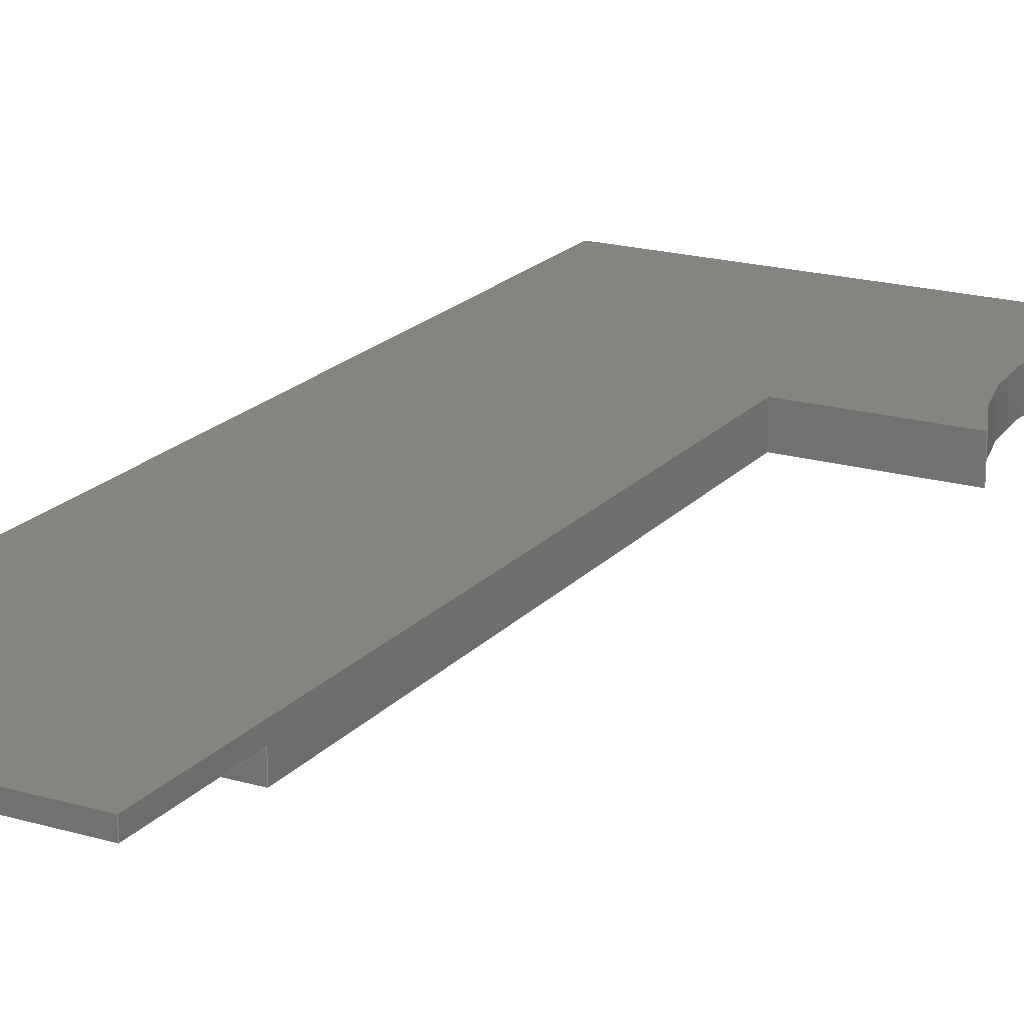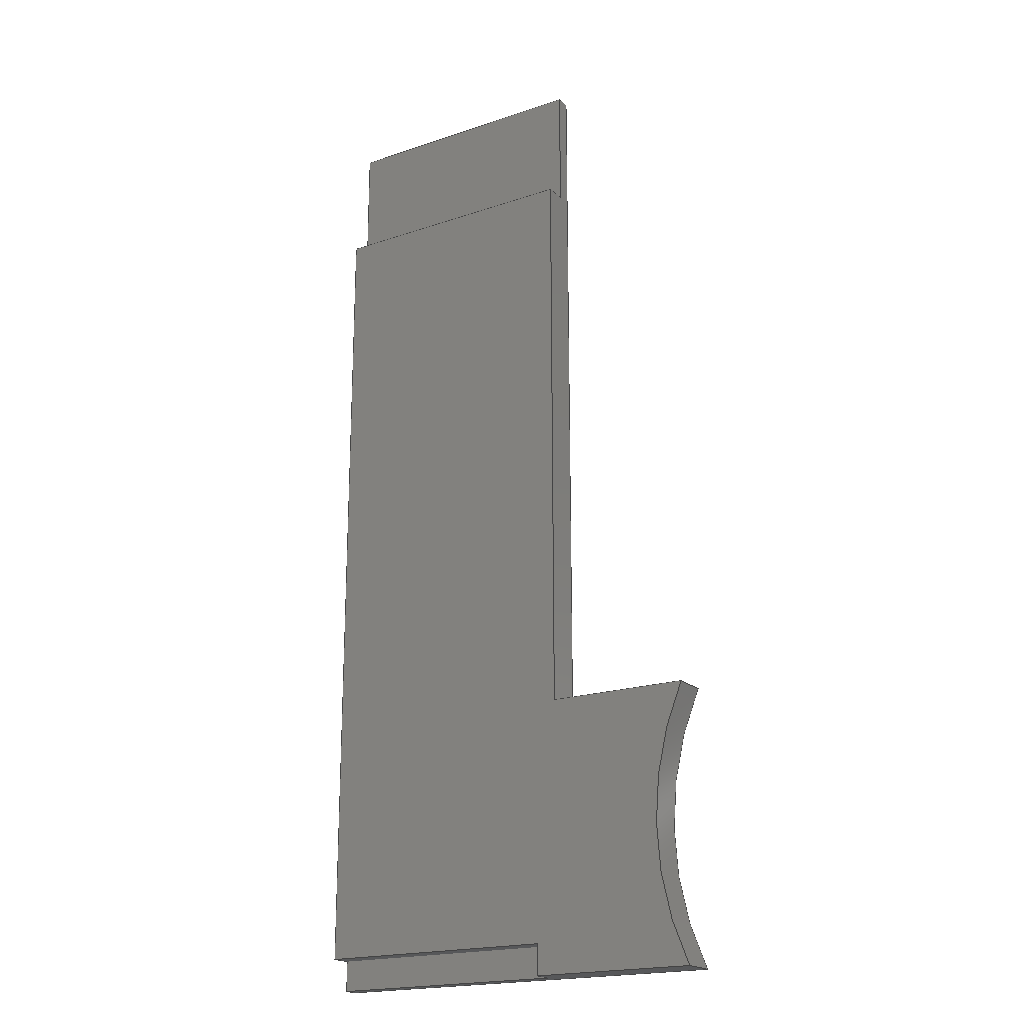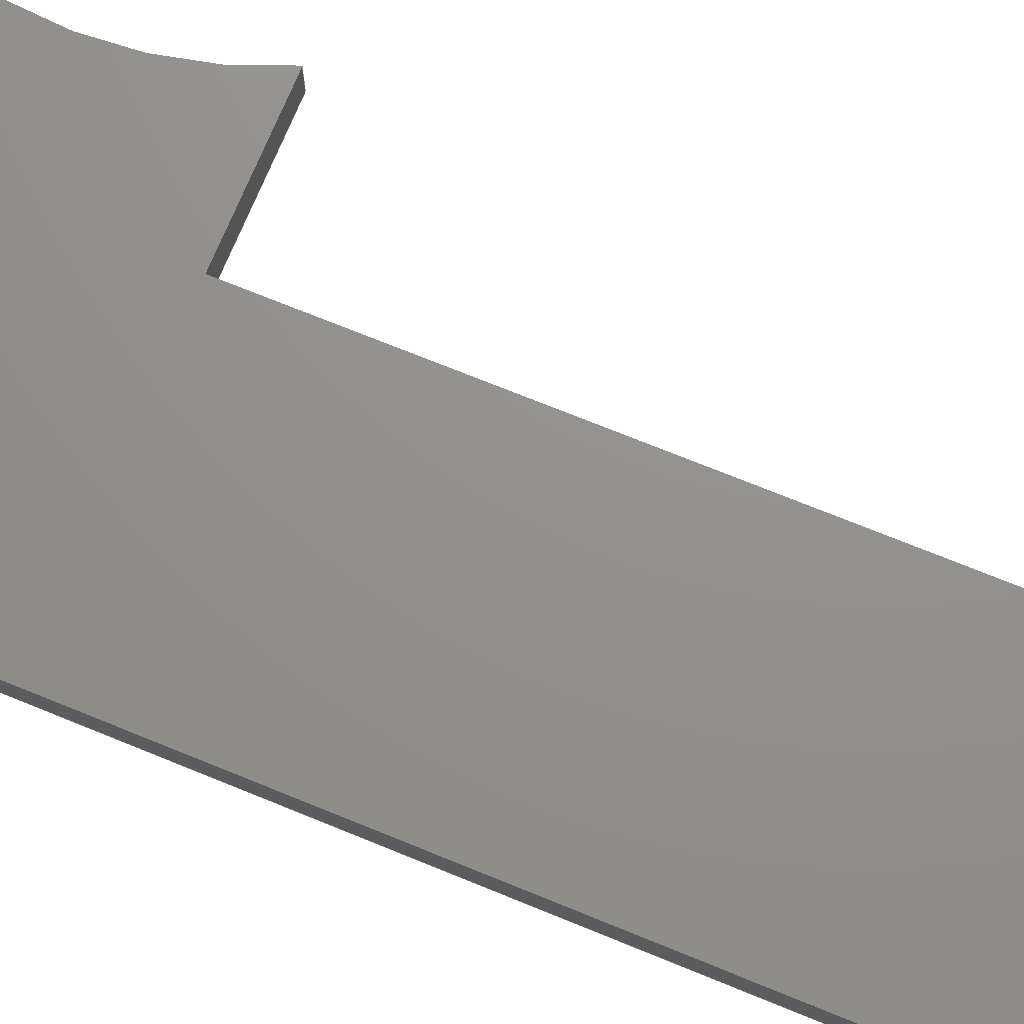
<metadata>
{"format":"step","ext":"step","renderer":"f3d","projection":"perspective","resolution":1024,"background":"white","views":[{"elev":19.5,"azim":-151.6,"up":"+Z"},{"elev":-19.7,"azim":-147.8,"up":"+Y"},{"elev":72.0,"azim":112.2,"up":"+Z"}]}
</metadata>
<code>
ISO-10303-21;
DATA;
#1=SHAPE_REPRESENTATION_RELATIONSHIP('','',#251,#2);
#2=ADVANCED_BREP_SHAPE_REPRESENTATION('',(#249),#401);
#3=CYLINDRICAL_SURFACE('',#255,0.01729);
#4=CIRCLE('',#254,0.01729);
#5=CIRCLE('',#256,0.01729);
#6=ORIENTED_EDGE('',*,*,#72,.F.);
#7=ORIENTED_EDGE('',*,*,#73,.T.);
#8=ORIENTED_EDGE('',*,*,#74,.F.);
#9=ORIENTED_EDGE('',*,*,#75,.F.);
#10=ORIENTED_EDGE('',*,*,#76,.F.);
#11=ORIENTED_EDGE('',*,*,#77,.F.);
#12=ORIENTED_EDGE('',*,*,#78,.T.);
#13=ORIENTED_EDGE('',*,*,#79,.F.);
#14=ORIENTED_EDGE('',*,*,#78,.F.);
#15=ORIENTED_EDGE('',*,*,#80,.F.);
#16=ORIENTED_EDGE('',*,*,#81,.T.);
#17=ORIENTED_EDGE('',*,*,#82,.T.);
#18=ORIENTED_EDGE('',*,*,#83,.F.);
#19=ORIENTED_EDGE('',*,*,#84,.T.);
#20=ORIENTED_EDGE('',*,*,#85,.F.);
#21=ORIENTED_EDGE('',*,*,#86,.F.);
#22=ORIENTED_EDGE('',*,*,#80,.T.);
#23=ORIENTED_EDGE('',*,*,#77,.T.);
#24=ORIENTED_EDGE('',*,*,#87,.F.);
#25=ORIENTED_EDGE('',*,*,#88,.T.);
#26=ORIENTED_EDGE('',*,*,#89,.F.);
#27=ORIENTED_EDGE('',*,*,#90,.F.);
#28=ORIENTED_EDGE('',*,*,#85,.T.);
#29=ORIENTED_EDGE('',*,*,#91,.T.);
#30=ORIENTED_EDGE('',*,*,#92,.T.);
#31=ORIENTED_EDGE('',*,*,#74,.T.);
#32=ORIENTED_EDGE('',*,*,#89,.T.);
#33=ORIENTED_EDGE('',*,*,#93,.T.);
#34=ORIENTED_EDGE('',*,*,#94,.F.);
#35=ORIENTED_EDGE('',*,*,#95,.F.);
#36=ORIENTED_EDGE('',*,*,#96,.T.);
#37=ORIENTED_EDGE('',*,*,#97,.T.);
#38=ORIENTED_EDGE('',*,*,#72,.T.);
#39=ORIENTED_EDGE('',*,*,#98,.F.);
#40=ORIENTED_EDGE('',*,*,#99,.F.);
#41=ORIENTED_EDGE('',*,*,#94,.T.);
#42=ORIENTED_EDGE('',*,*,#79,.T.);
#43=ORIENTED_EDGE('',*,*,#82,.F.);
#44=ORIENTED_EDGE('',*,*,#100,.F.);
#45=ORIENTED_EDGE('',*,*,#98,.T.);
#46=ORIENTED_EDGE('',*,*,#81,.F.);
#47=ORIENTED_EDGE('',*,*,#86,.T.);
#48=ORIENTED_EDGE('',*,*,#90,.T.);
#49=ORIENTED_EDGE('',*,*,#95,.T.);
#50=ORIENTED_EDGE('',*,*,#99,.T.);
#51=ORIENTED_EDGE('',*,*,#100,.T.);
#52=ORIENTED_EDGE('',*,*,#76,.T.);
#53=ORIENTED_EDGE('',*,*,#101,.F.);
#54=ORIENTED_EDGE('',*,*,#102,.F.);
#55=ORIENTED_EDGE('',*,*,#83,.T.);
#56=ORIENTED_EDGE('',*,*,#75,.T.);
#57=ORIENTED_EDGE('',*,*,#92,.F.);
#58=ORIENTED_EDGE('',*,*,#103,.F.);
#59=ORIENTED_EDGE('',*,*,#101,.T.);
#60=ORIENTED_EDGE('',*,*,#102,.T.);
#61=ORIENTED_EDGE('',*,*,#103,.T.);
#62=ORIENTED_EDGE('',*,*,#91,.F.);
#63=ORIENTED_EDGE('',*,*,#84,.F.);
#64=ORIENTED_EDGE('',*,*,#73,.F.);
#65=ORIENTED_EDGE('',*,*,#97,.F.);
#66=ORIENTED_EDGE('',*,*,#104,.T.);
#67=ORIENTED_EDGE('',*,*,#87,.T.);
#68=ORIENTED_EDGE('',*,*,#104,.F.);
#69=ORIENTED_EDGE('',*,*,#96,.F.);
#70=ORIENTED_EDGE('',*,*,#93,.F.);
#71=ORIENTED_EDGE('',*,*,#88,.F.);
#72=EDGE_CURVE('',#105,#106,#127,.T.);
#73=EDGE_CURVE('',#105,#107,#128,.T.);
#74=EDGE_CURVE('',#108,#107,#129,.T.);
#75=EDGE_CURVE('',#109,#108,#130,.T.);
#76=EDGE_CURVE('',#110,#109,#131,.T.);
#77=EDGE_CURVE('',#111,#110,#132,.T.);
#78=EDGE_CURVE('',#111,#112,#4,.T.);
#79=EDGE_CURVE('',#106,#112,#133,.T.);
#80=EDGE_CURVE('',#113,#111,#134,.T.);
#81=EDGE_CURVE('',#113,#114,#5,.T.);
#82=EDGE_CURVE('',#114,#112,#135,.T.);
#83=EDGE_CURVE('',#115,#110,#136,.T.);
#84=EDGE_CURVE('',#115,#116,#137,.T.);
#85=EDGE_CURVE('',#117,#116,#138,.T.);
#86=EDGE_CURVE('',#113,#117,#139,.T.);
#87=EDGE_CURVE('',#118,#107,#140,.T.);
#88=EDGE_CURVE('',#118,#119,#141,.T.);
#89=EDGE_CURVE('',#120,#119,#142,.T.);
#90=EDGE_CURVE('',#117,#120,#143,.T.);
#91=EDGE_CURVE('',#116,#121,#144,.T.);
#92=EDGE_CURVE('',#121,#108,#145,.T.);
#93=EDGE_CURVE('',#119,#122,#146,.T.);
#94=EDGE_CURVE('',#123,#122,#147,.T.);
#95=EDGE_CURVE('',#120,#123,#148,.T.);
#96=EDGE_CURVE('',#122,#124,#149,.T.);
#97=EDGE_CURVE('',#124,#105,#150,.T.);
#98=EDGE_CURVE('',#125,#106,#151,.T.);
#99=EDGE_CURVE('',#123,#125,#152,.T.);
#100=EDGE_CURVE('',#125,#114,#153,.T.);
#101=EDGE_CURVE('',#126,#109,#154,.T.);
#102=EDGE_CURVE('',#115,#126,#155,.T.);
#103=EDGE_CURVE('',#126,#121,#156,.T.);
#104=EDGE_CURVE('',#124,#118,#157,.T.);
#105=VERTEX_POINT('',#334);
#106=VERTEX_POINT('',#335);
#107=VERTEX_POINT('',#337);
#108=VERTEX_POINT('',#339);
#109=VERTEX_POINT('',#341);
#110=VERTEX_POINT('',#343);
#111=VERTEX_POINT('',#345);
#112=VERTEX_POINT('',#347);
#113=VERTEX_POINT('',#351);
#114=VERTEX_POINT('',#353);
#115=VERTEX_POINT('',#357);
#116=VERTEX_POINT('',#359);
#117=VERTEX_POINT('',#361);
#118=VERTEX_POINT('',#365);
#119=VERTEX_POINT('',#367);
#120=VERTEX_POINT('',#369);
#121=VERTEX_POINT('',#372);
#122=VERTEX_POINT('',#376);
#123=VERTEX_POINT('',#378);
#124=VERTEX_POINT('',#382);
#125=VERTEX_POINT('',#385);
#126=VERTEX_POINT('',#392);
#127=LINE('',#333,#158);
#128=LINE('',#336,#159);
#129=LINE('',#338,#160);
#130=LINE('',#340,#161);
#131=LINE('',#342,#162);
#132=LINE('',#344,#163);
#133=LINE('',#348,#164);
#134=LINE('',#350,#165);
#135=LINE('',#354,#166);
#136=LINE('',#356,#167);
#137=LINE('',#358,#168);
#138=LINE('',#360,#169);
#139=LINE('',#362,#170);
#140=LINE('',#364,#171);
#141=LINE('',#366,#172);
#142=LINE('',#368,#173);
#143=LINE('',#370,#174);
#144=LINE('',#371,#175);
#145=LINE('',#373,#176);
#146=LINE('',#375,#177);
#147=LINE('',#377,#178);
#148=LINE('',#379,#179);
#149=LINE('',#381,#180);
#150=LINE('',#383,#181);
#151=LINE('',#384,#182);
#152=LINE('',#386,#183);
#153=LINE('',#388,#184);
#154=LINE('',#391,#185);
#155=LINE('',#393,#186);
#156=LINE('',#395,#187);
#157=LINE('',#398,#188);
#158=VECTOR('',#272,1);
#159=VECTOR('',#273,1);
#160=VECTOR('',#274,1);
#161=VECTOR('',#275,1);
#162=VECTOR('',#276,1);
#163=VECTOR('',#277,1);
#164=VECTOR('',#280,1);
#165=VECTOR('',#283,1);
#166=VECTOR('',#286,1);
#167=VECTOR('',#289,1);
#168=VECTOR('',#290,1);
#169=VECTOR('',#291,1);
#170=VECTOR('',#292,1);
#171=VECTOR('',#295,1);
#172=VECTOR('',#296,1);
#173=VECTOR('',#297,1);
#174=VECTOR('',#298,1);
#175=VECTOR('',#299,1);
#176=VECTOR('',#300,1);
#177=VECTOR('',#303,1);
#178=VECTOR('',#304,1);
#179=VECTOR('',#305,1);
#180=VECTOR('',#308,1);
#181=VECTOR('',#309,1);
#182=VECTOR('',#310,1);
#183=VECTOR('',#311,1);
#184=VECTOR('',#314,1);
#185=VECTOR('',#319,1);
#186=VECTOR('',#320,1);
#187=VECTOR('',#323,1);
#188=VECTOR('',#328,1);
#189=EDGE_LOOP('',(#6,#7,#8,#9,#10,#11,#12,#13));
#190=EDGE_LOOP('',(#14,#15,#16,#17));
#191=EDGE_LOOP('',(#18,#19,#20,#21,#22,#23));
#192=EDGE_LOOP('',(#24,#25,#26,#27,#28,#29,#30,#31));
#193=EDGE_LOOP('',(#32,#33,#34,#35));
#194=EDGE_LOOP('',(#36,#37,#38,#39,#40,#41));
#195=EDGE_LOOP('',(#42,#43,#44,#45));
#196=EDGE_LOOP('',(#46,#47,#48,#49,#50,#51));
#197=EDGE_LOOP('',(#52,#53,#54,#55));
#198=EDGE_LOOP('',(#56,#57,#58,#59));
#199=EDGE_LOOP('',(#60,#61,#62,#63));
#200=EDGE_LOOP('',(#64,#65,#66,#67));
#201=EDGE_LOOP('',(#68,#69,#70,#71));
#202=FACE_BOUND('',#189,.T.);
#203=FACE_BOUND('',#190,.T.);
#204=FACE_BOUND('',#191,.T.);
#205=FACE_BOUND('',#192,.T.);
#206=FACE_BOUND('',#193,.T.);
#207=FACE_BOUND('',#194,.T.);
#208=FACE_BOUND('',#195,.T.);
#209=FACE_BOUND('',#196,.T.);
#210=FACE_BOUND('',#197,.T.);
#211=FACE_BOUND('',#198,.T.);
#212=FACE_BOUND('',#199,.T.);
#213=FACE_BOUND('',#200,.T.);
#214=FACE_BOUND('',#201,.T.);
#215=PLANE('',#253);
#216=PLANE('',#257);
#217=PLANE('',#258);
#218=PLANE('',#259);
#219=PLANE('',#260);
#220=PLANE('',#261);
#221=PLANE('',#262);
#222=PLANE('',#263);
#223=PLANE('',#264);
#224=PLANE('',#265);
#225=PLANE('',#266);
#226=PLANE('',#267);
#227=ADVANCED_FACE('',(#202),#215,.F.);
#228=ADVANCED_FACE('',(#203),#3,.F.);
#229=ADVANCED_FACE('',(#204),#216,.F.);
#230=ADVANCED_FACE('',(#205),#217,.F.);
#231=ADVANCED_FACE('',(#206),#218,.F.);
#232=ADVANCED_FACE('',(#207),#219,.F.);
#233=ADVANCED_FACE('',(#208),#220,.F.);
#234=ADVANCED_FACE('',(#209),#221,.T.);
#235=ADVANCED_FACE('',(#210),#222,.F.);
#236=ADVANCED_FACE('',(#211),#223,.F.);
#237=ADVANCED_FACE('',(#212),#224,.T.);
#238=ADVANCED_FACE('',(#213),#225,.T.);
#239=ADVANCED_FACE('',(#214),#226,.T.);
#240=CLOSED_SHELL('',(#227,#228,#229,#230,#231,#232,#233,#234,#235,#236,
#237,#238,#239));
#241=STYLED_ITEM('',(#242),#249);
#242=PRESENTATION_STYLE_ASSIGNMENT((#243));
#243=SURFACE_STYLE_USAGE(.BOTH.,#244);
#244=SURFACE_SIDE_STYLE('',(#245));
#245=SURFACE_STYLE_FILL_AREA(#246);
#246=FILL_AREA_STYLE('',(#247));
#247=FILL_AREA_STYLE_COLOUR('',#248);
#248=COLOUR_RGB('',0.2314,0.3804,0.7059);
#249=MANIFOLD_SOLID_BREP('Part 1',#240);
#250=SHAPE_DEFINITION_REPRESENTATION(#406,#251);
#251=SHAPE_REPRESENTATION('Part 1',(#252),#401);
#252=AXIS2_PLACEMENT_3D('',#331,#268,#269);
#253=AXIS2_PLACEMENT_3D('',#332,#270,#271);
#254=AXIS2_PLACEMENT_3D('',#346,#278,#279);
#255=AXIS2_PLACEMENT_3D('',#349,#281,#282);
#256=AXIS2_PLACEMENT_3D('',#352,#284,#285);
#257=AXIS2_PLACEMENT_3D('',#355,#287,#288);
#258=AXIS2_PLACEMENT_3D('',#363,#293,#294);
#259=AXIS2_PLACEMENT_3D('',#374,#301,#302);
#260=AXIS2_PLACEMENT_3D('',#380,#306,#307);
#261=AXIS2_PLACEMENT_3D('',#387,#312,#313);
#262=AXIS2_PLACEMENT_3D('',#389,#315,#316);
#263=AXIS2_PLACEMENT_3D('',#390,#317,#318);
#264=AXIS2_PLACEMENT_3D('',#394,#321,#322);
#265=AXIS2_PLACEMENT_3D('',#396,#324,#325);
#266=AXIS2_PLACEMENT_3D('',#397,#326,#327);
#267=AXIS2_PLACEMENT_3D('',#399,#329,#330);
#268=DIRECTION('',(0,0,1));
#269=DIRECTION('',(1,0,0));
#270=DIRECTION('',(0,0,1));
#271=DIRECTION('',(1,0,0));
#272=DIRECTION('',(8.848e-17,-1,0));
#273=DIRECTION('',(1,4.688e-16,0));
#274=DIRECTION('',(-8e-18,1,0));
#275=DIRECTION('',(1,-2.545e-16,0));
#276=DIRECTION('',(0,1,0));
#277=DIRECTION('',(1,5.338e-16,0));
#278=DIRECTION('',(0,0,1));
#279=DIRECTION('',(1,0,0));
#280=DIRECTION('',(-1,-4.364e-16,0));
#281=DIRECTION('',(0,0,-1));
#282=DIRECTION('',(-1,0,0));
#283=DIRECTION('',(0,0,-1));
#284=DIRECTION('',(0,0,1));
#285=DIRECTION('',(1,0,0));
#286=DIRECTION('',(0,0,-1));
#287=DIRECTION('',(-5.338e-16,1,0));
#288=DIRECTION('',(-1,-5.338e-16,0));
#289=DIRECTION('',(0,0,-1));
#290=DIRECTION('',(1,5.338e-16,0));
#291=DIRECTION('',(0,0,-1));
#292=DIRECTION('',(1,5.338e-16,0));
#293=DIRECTION('',(-1,-8e-18,0));
#294=DIRECTION('',(8e-18,-1,0));
#295=DIRECTION('',(0,0,-1));
#296=DIRECTION('',(-8e-18,1,0));
#297=DIRECTION('',(0,0,-1));
#298=DIRECTION('',(-8e-18,1,0));
#299=DIRECTION('',(-8e-18,1,0));
#300=DIRECTION('',(0,0,-1));
#301=DIRECTION('',(0,-1,0));
#302=DIRECTION('',(0,0,-1));
#303=DIRECTION('',(-1,0,0));
#304=DIRECTION('',(0,0,-1));
#305=DIRECTION('',(-1,0,0));
#306=DIRECTION('',(1,8.848e-17,0));
#307=DIRECTION('',(-8.848e-17,1,0));
#308=DIRECTION('',(8.848e-17,-1,0));
#309=DIRECTION('',(0,0,-1));
#310=DIRECTION('',(0,0,-1));
#311=DIRECTION('',(8.848e-17,-1,0));
#312=DIRECTION('',(4.364e-16,-1,0));
#313=DIRECTION('',(1,4.364e-16,0));
#314=DIRECTION('',(-1,-4.364e-16,0));
#315=DIRECTION('',(0,0,1));
#316=DIRECTION('',(1,0,0));
#317=DIRECTION('',(-1,0,0));
#318=DIRECTION('',(0,0,1));
#319=DIRECTION('',(0,0,-1));
#320=DIRECTION('',(0,1,0));
#321=DIRECTION('',(2.545e-16,1,0));
#322=DIRECTION('',(-1,2.545e-16,0));
#323=DIRECTION('',(1,-2.545e-16,0));
#324=DIRECTION('',(0,0,-1));
#325=DIRECTION('',(1,0,0));
#326=DIRECTION('',(-4.688e-16,1,0));
#327=DIRECTION('',(-1,-4.688e-16,0));
#328=DIRECTION('',(1,4.688e-16,0));
#329=DIRECTION('',(0,0,-1));
#330=DIRECTION('',(1,0,0));
#331=CARTESIAN_POINT('',(0,0,0));
#332=CARTESIAN_POINT('',(-0.01298,0.03192,0));
#333=CARTESIAN_POINT('',(-0.01641,0.03942,0));
#334=CARTESIAN_POINT('',(-0.01641,0.05204,0));
#335=CARTESIAN_POINT('',(-0.01641,0.01981,0));
#336=CARTESIAN_POINT('',(-0.009008,0.05204,0));
#337=CARTESIAN_POINT('',(-0.001608,0.05204,0));
#338=CARTESIAN_POINT('',(-0.001608,0.03192,0));
#339=CARTESIAN_POINT('',(-0.001608,0.006505,0));
#340=CARTESIAN_POINT('',(-0.008424,0.006505,0));
#341=CARTESIAN_POINT('',(-0.01524,0.006505,0));
#342=CARTESIAN_POINT('',(-0.01524,0.005659,0));
#343=CARTESIAN_POINT('',(-0.01524,0.004814,0));
#344=CARTESIAN_POINT('',(-0.01298,0.004814,0));
#345=CARTESIAN_POINT('',(-0.02436,0.004814,0));
#346=CARTESIAN_POINT('',(-0.03994,0.01231,0));
#347=CARTESIAN_POINT('',(-0.02436,0.01981,0));
#348=CARTESIAN_POINT('',(-0.02038,0.01981,0));
#349=CARTESIAN_POINT('',(-0.03994,0.01231,0.002));
#350=CARTESIAN_POINT('',(-0.02436,0.004814,0.002));
#351=CARTESIAN_POINT('',(-0.02436,0.004814,0.002));
#352=CARTESIAN_POINT('',(-0.03994,0.01231,0.002));
#353=CARTESIAN_POINT('',(-0.02436,0.01981,0.002));
#354=CARTESIAN_POINT('',(-0.02436,0.01981,0.002));
#355=CARTESIAN_POINT('',(-0.01298,0.004814,0.002));
#356=CARTESIAN_POINT('',(-0.01524,0.004814,0.0012));
#357=CARTESIAN_POINT('',(-0.01524,0.004814,0.0012));
#358=CARTESIAN_POINT('',(-0.01298,0.004814,0.0012));
#359=CARTESIAN_POINT('',(-0.001608,0.004814,0.0012));
#360=CARTESIAN_POINT('',(-0.001608,0.004814,0.002));
#361=CARTESIAN_POINT('',(-0.001608,0.004814,0.002));
#362=CARTESIAN_POINT('',(-0.01298,0.004814,0.002));
#363=CARTESIAN_POINT('',(-0.001608,0.03192,0.002));
#364=CARTESIAN_POINT('',(-0.001608,0.05204,0.0012));
#365=CARTESIAN_POINT('',(-0.001608,0.05204,0.0012));
#366=CARTESIAN_POINT('',(-0.001608,0.03192,0.0012));
#367=CARTESIAN_POINT('',(-0.001608,0.05903,0.0012));
#368=CARTESIAN_POINT('',(-0.001608,0.05903,0.002));
#369=CARTESIAN_POINT('',(-0.001608,0.05903,0.002));
#370=CARTESIAN_POINT('',(-0.001608,0.03192,0.002));
#371=CARTESIAN_POINT('',(-0.001608,0.03192,0.0012));
#372=CARTESIAN_POINT('',(-0.001608,0.006505,0.0012));
#373=CARTESIAN_POINT('',(-0.001608,0.006505,0.0012));
#374=CARTESIAN_POINT('',(-0.009008,0.05903,0.002));
#375=CARTESIAN_POINT('',(-0.009008,0.05903,0.0012));
#376=CARTESIAN_POINT('',(-0.01641,0.05903,0.0012));
#377=CARTESIAN_POINT('',(-0.01641,0.05903,0.002));
#378=CARTESIAN_POINT('',(-0.01641,0.05903,0.002));
#379=CARTESIAN_POINT('',(-0.009008,0.05903,0.002));
#380=CARTESIAN_POINT('',(-0.01641,0.03942,0.002));
#381=CARTESIAN_POINT('',(-0.01641,0.03942,0.0012));
#382=CARTESIAN_POINT('',(-0.01641,0.05204,0.0012));
#383=CARTESIAN_POINT('',(-0.01641,0.05204,0.0012));
#384=CARTESIAN_POINT('',(-0.01641,0.01981,0.002));
#385=CARTESIAN_POINT('',(-0.01641,0.01981,0.002));
#386=CARTESIAN_POINT('',(-0.01641,0.03942,0.002));
#387=CARTESIAN_POINT('',(-0.02038,0.01981,0.002));
#388=CARTESIAN_POINT('',(-0.02038,0.01981,0.002));
#389=CARTESIAN_POINT('',(-0.01298,0.03192,0.002));
#390=CARTESIAN_POINT('',(-0.01524,0.005659,0.0012));
#391=CARTESIAN_POINT('',(-0.01524,0.006505,0.0012));
#392=CARTESIAN_POINT('',(-0.01524,0.006505,0.0012));
#393=CARTESIAN_POINT('',(-0.01524,0.005659,0.0012));
#394=CARTESIAN_POINT('',(-0.008424,0.006505,0.0012));
#395=CARTESIAN_POINT('',(-0.008424,0.006505,0.0012));
#396=CARTESIAN_POINT('',(-0.01298,0.03192,0.0012));
#397=CARTESIAN_POINT('',(-0.009008,0.05204,0.0012));
#398=CARTESIAN_POINT('',(-0.009008,0.05204,0.0012));
#399=CARTESIAN_POINT('',(-0.01298,0.03192,0.0012));
#400=MECHANICAL_DESIGN_GEOMETRIC_PRESENTATION_REPRESENTATION('',(#241),
#401);
#401=(
GEOMETRIC_REPRESENTATION_CONTEXT(3)
GLOBAL_UNCERTAINTY_ASSIGNED_CONTEXT((#402))
GLOBAL_UNIT_ASSIGNED_CONTEXT((#405,#404,#403))
REPRESENTATION_CONTEXT('Part 1','TOP_LEVEL_ASSEMBLY_PART')
);
#402=UNCERTAINTY_MEASURE_WITH_UNIT(LENGTH_MEASURE(1e-08),#405,
'DISTANCE_ACCURACY_VALUE','Maximum Tolerance applied to model');
#403=(
NAMED_UNIT(*)
SI_UNIT($,.STERADIAN.)
SOLID_ANGLE_UNIT()
);
#404=(
NAMED_UNIT(*)
PLANE_ANGLE_UNIT()
SI_UNIT($,.RADIAN.)
);
#405=(
LENGTH_UNIT()
NAMED_UNIT(*)
SI_UNIT($,.METRE.)
);
#406=PRODUCT_DEFINITION_SHAPE('','',#407);
#407=PRODUCT_DEFINITION('','',#409,#408);
#408=PRODUCT_DEFINITION_CONTEXT('',#415,'design');
#409=PRODUCT_DEFINITION_FORMATION_WITH_SPECIFIED_SOURCE('','',#411,
 .NOT_KNOWN.);
#410=PRODUCT_RELATED_PRODUCT_CATEGORY('','',(#411));
#411=PRODUCT('Part 1','Part 1','Part 1',(#413));
#412=PRODUCT_CATEGORY('','');
#413=PRODUCT_CONTEXT('',#415,'mechanical');
#414=APPLICATION_PROTOCOL_DEFINITION('international standard',
'ap242_managed_model_based_3d_engineering',2011,#415);
#415=APPLICATION_CONTEXT('managed model based 3d engineering');
ENDSEC;
END-ISO-10303-21;

</code>
